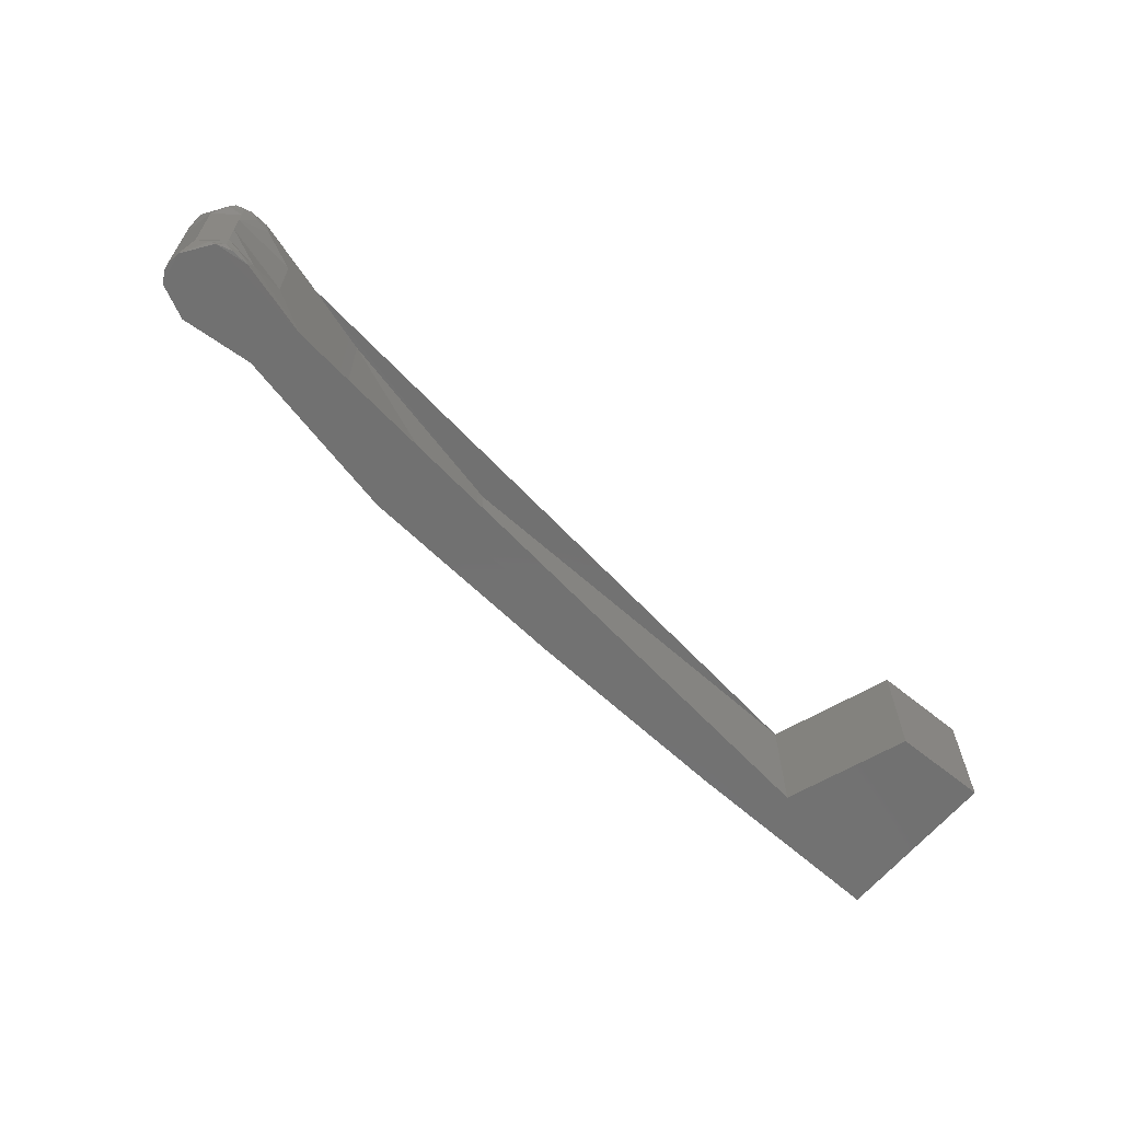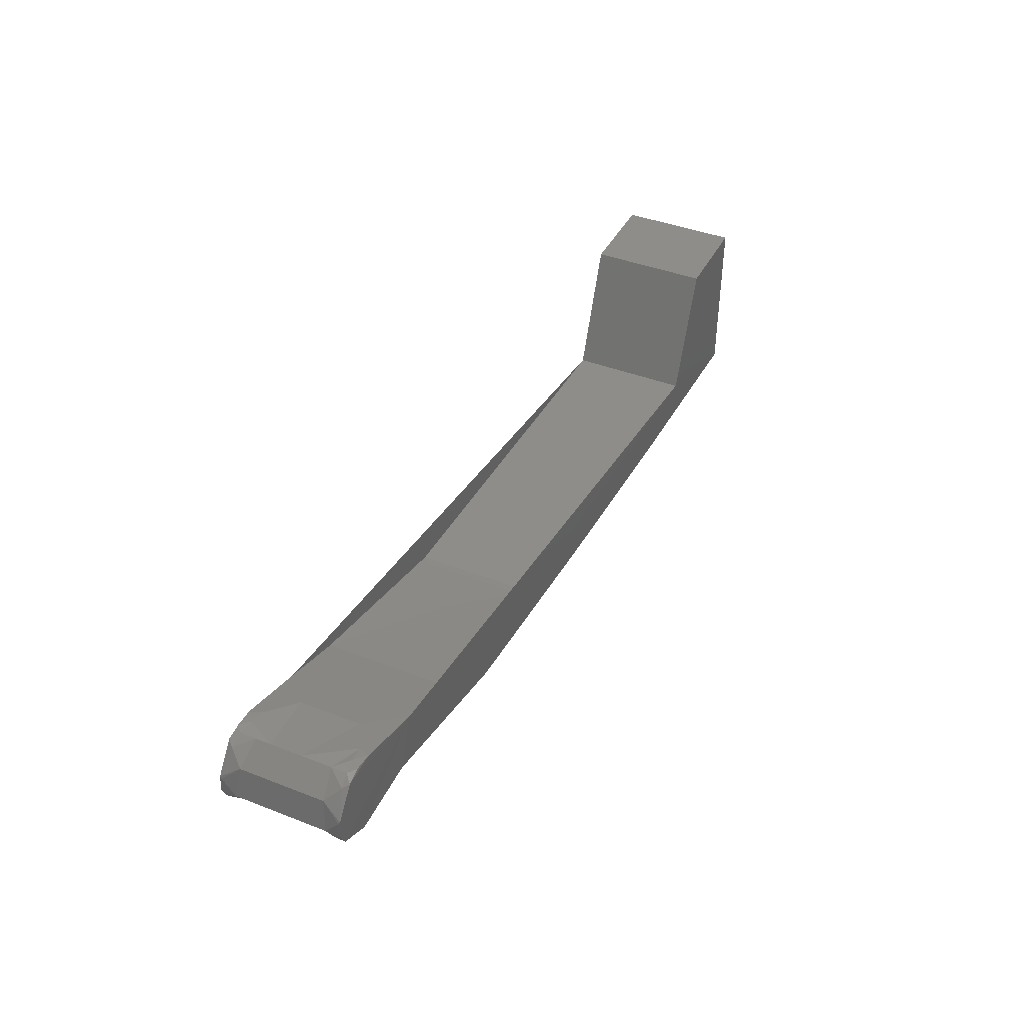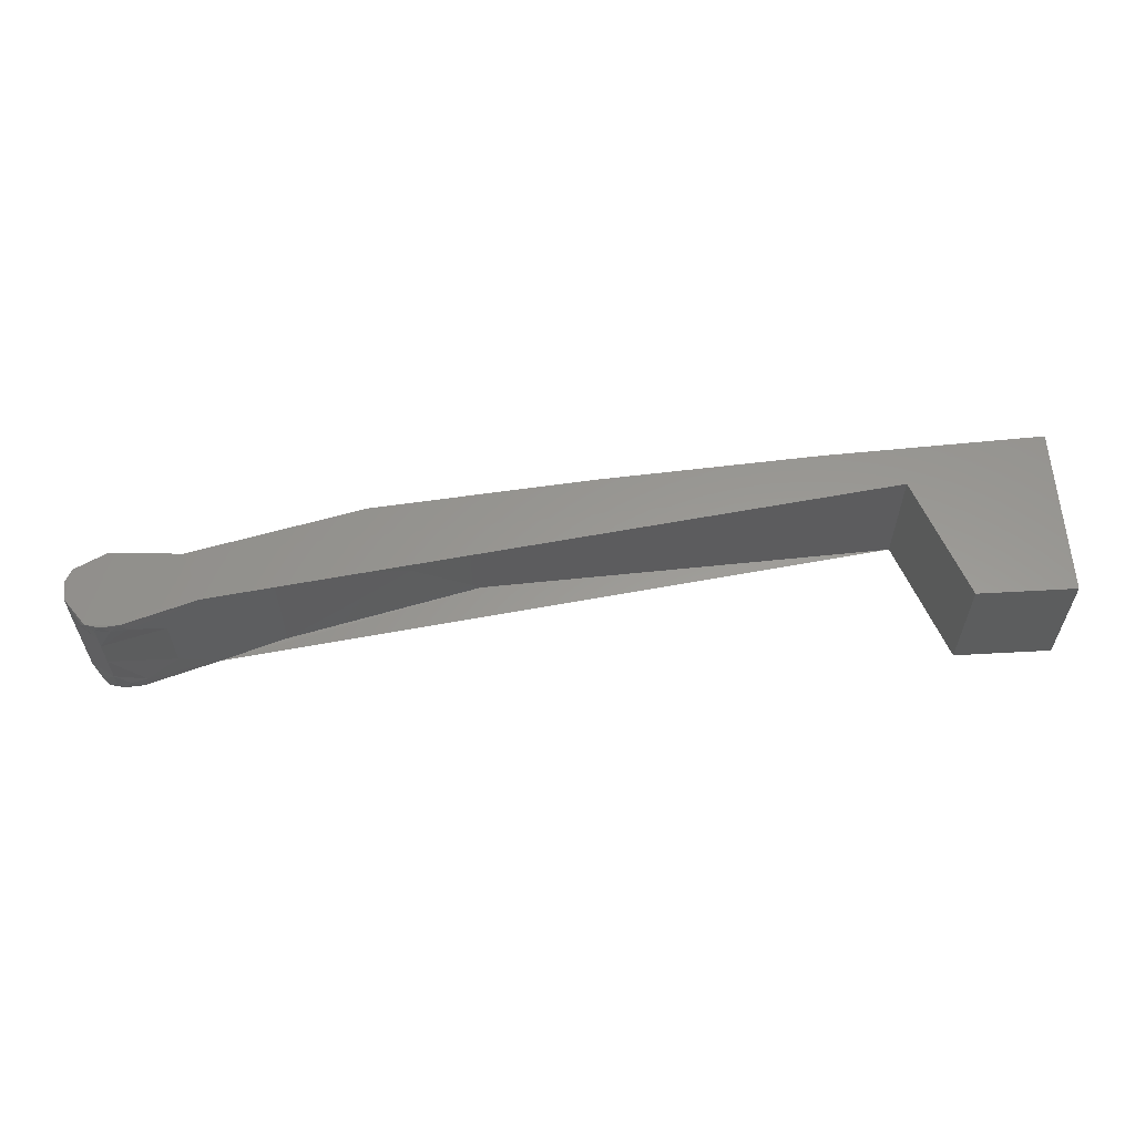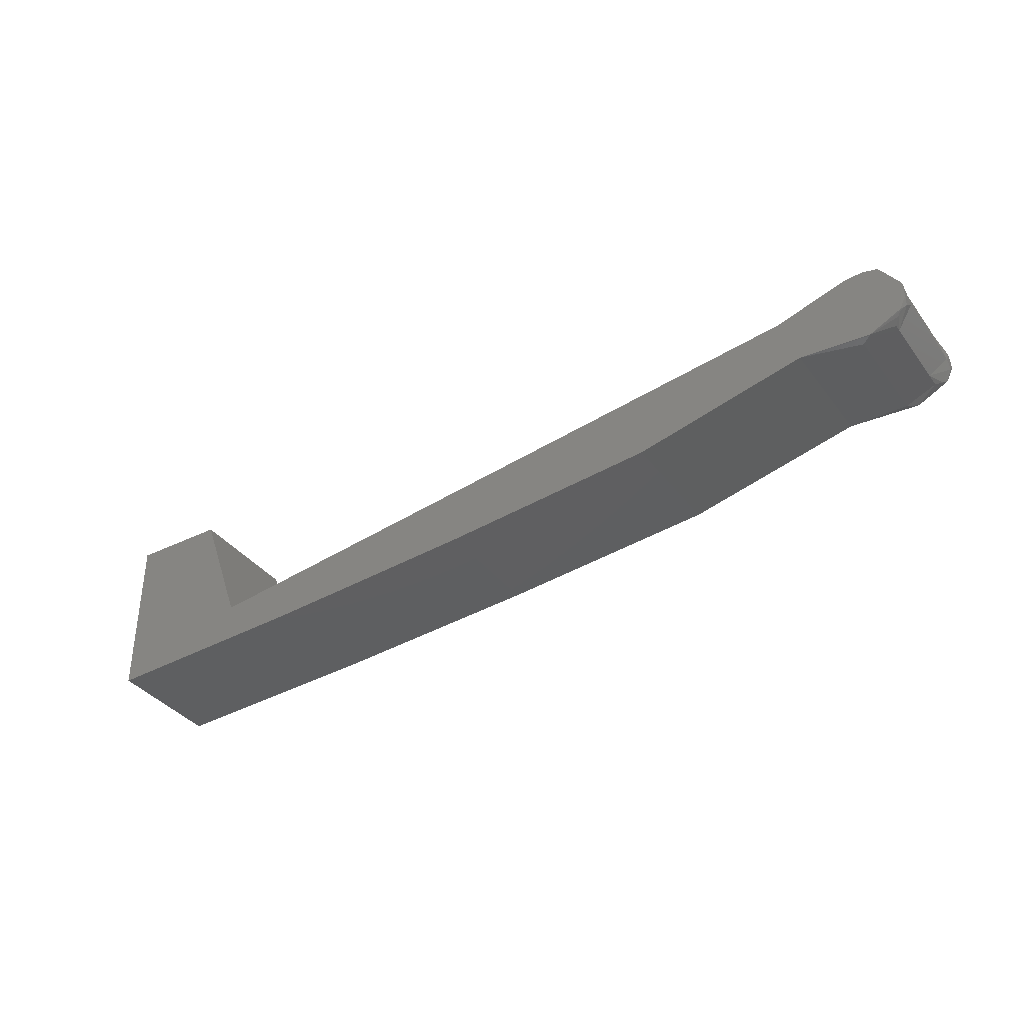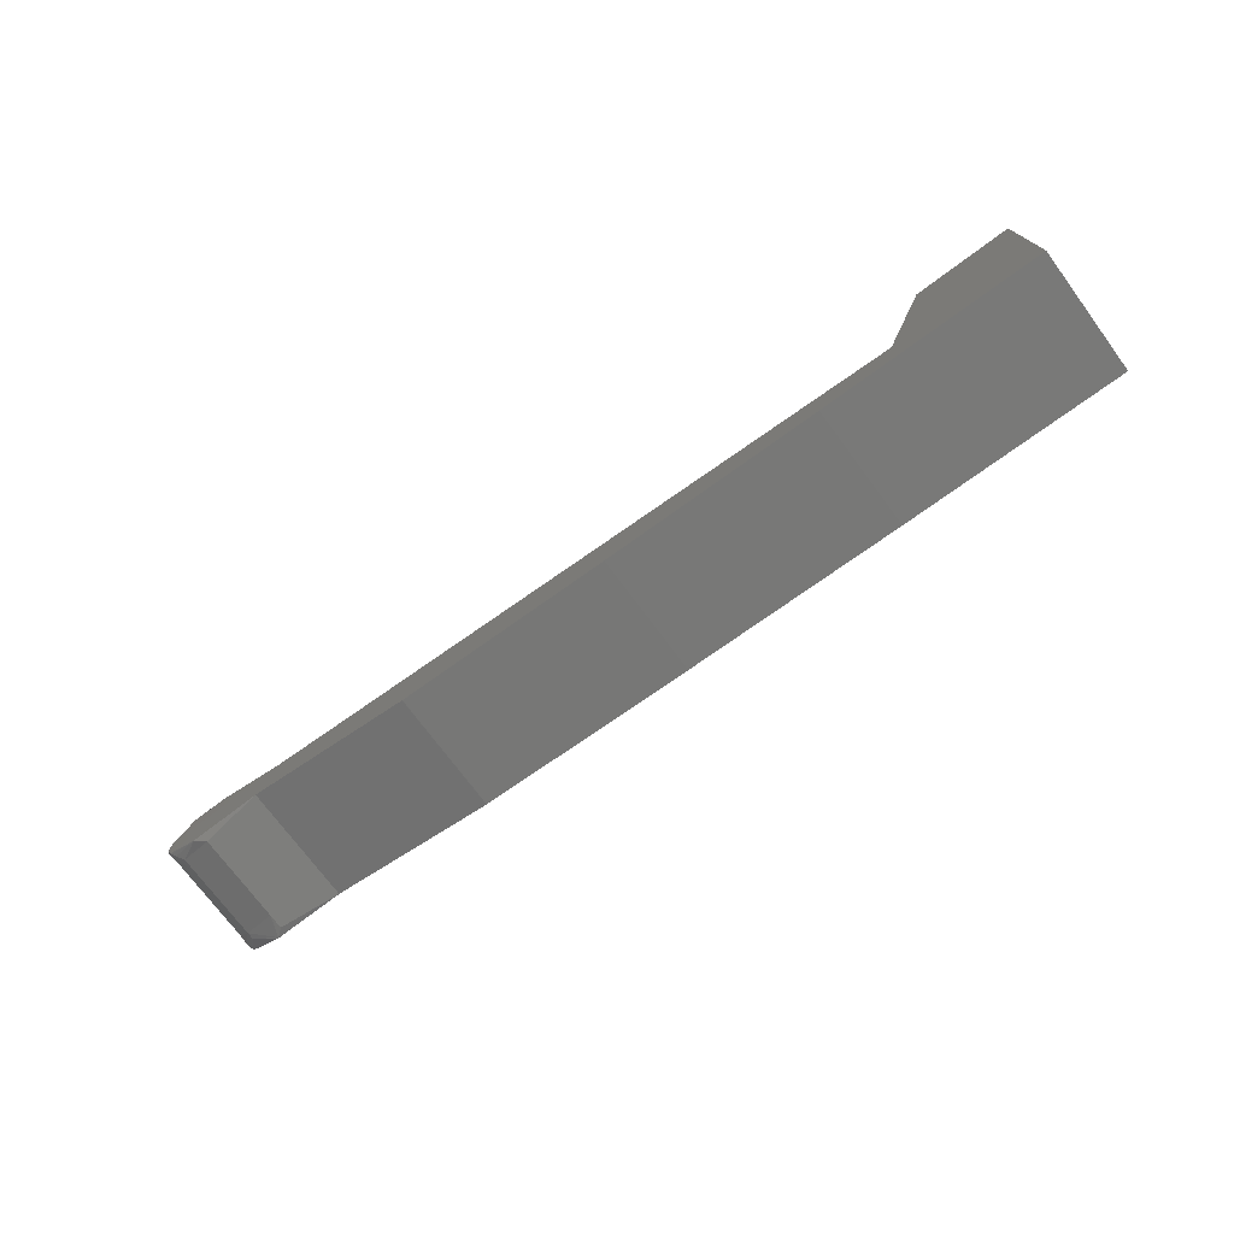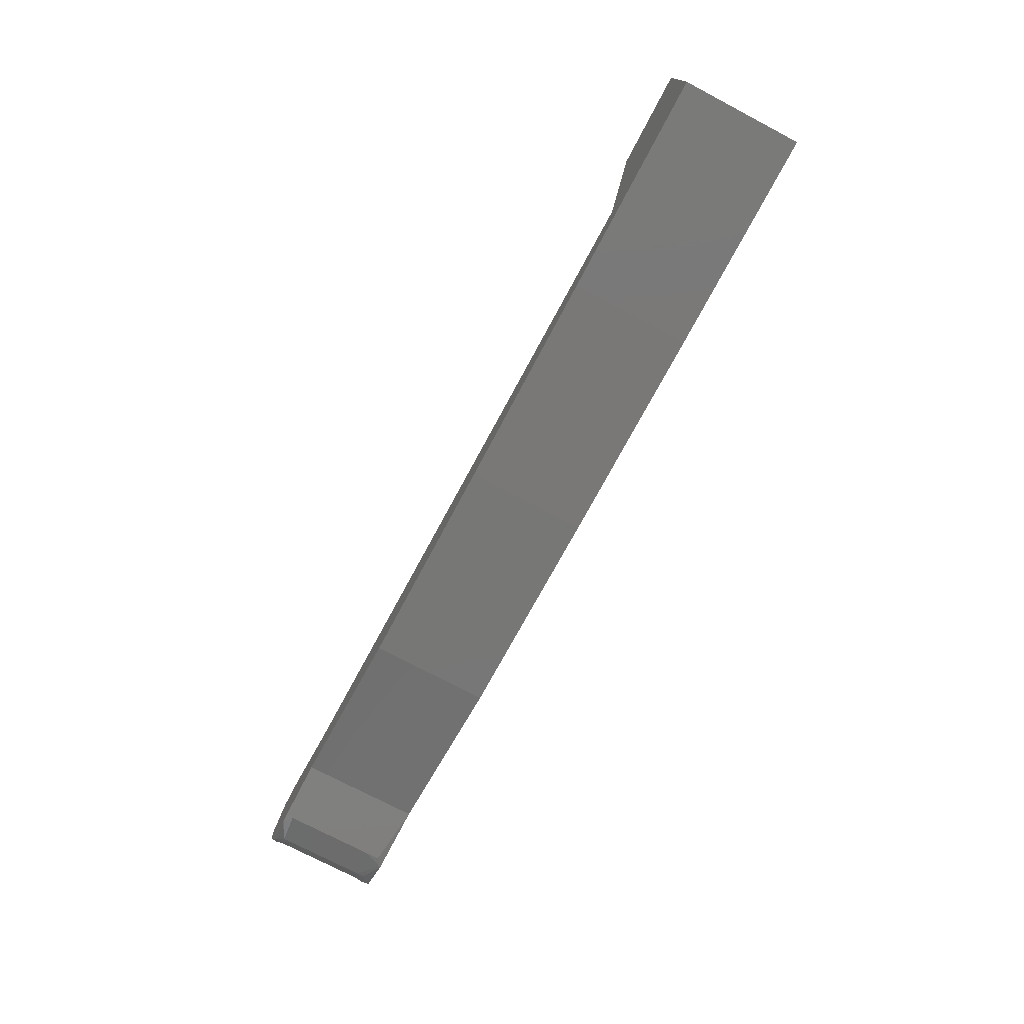
<metadata>
{"format":"stl","ext":"stl","renderer":"f3d","projection":"perspective","resolution":1024,"background":"white","views":[{"elev":-63.3,"azim":-39.4,"up":"+Y"},{"elev":41.3,"azim":-64.7,"up":"+Z"},{"elev":59.1,"azim":-3.3,"up":"+Y"},{"elev":-36.8,"azim":-147.7,"up":"+Z"},{"elev":-73.8,"azim":36.6,"up":"+Z"},{"elev":-74.9,"azim":62.3,"up":"+Z"}]}
</metadata>
<code>
# stl→obj: 110 verts, 220 faces
v 0.04861 -0.1374 0.5162
v 0.04861 -0.1374 0.5202
v 0.04861 -0.1402 0.5202
v 0.04861 -0.1402 0.5162
v 0.0435 -0.1402 0.5165
v 0.0453 -0.1402 0.5174
v 0.04636 -0.1402 0.5202
v 0.02928 -0.1402 0.5183
v 0.0333 -0.1402 0.5173
v 0.0384 -0.1402 0.5168
v 0.04636 -0.1374 0.5202
v 0.0453 -0.1374 0.5174
v 0.02786 -0.1379 0.5181
v 0.02786 -0.1376 0.5181
v 0.02928 -0.1374 0.5183
v 0.02786 -0.1393 0.5181
v 0.02786 -0.14 0.5181
v 0.02742 -0.139 0.52
v 0.02887 -0.1395 0.5197
v 0.02887 -0.1381 0.5197
v 0.02742 -0.1383 0.52
v 0.03549 -0.14 0.5179
v 0.03549 -0.1376 0.5179
v 0.03415 -0.1388 0.5181
v 0.02711 -0.1382 0.5183
v 0.02673 -0.1385 0.5188
v 0.02673 -0.1378 0.5188
v 0.02711 -0.1379 0.5183
v 0.02711 -0.1389 0.5183
v 0.02673 -0.1399 0.5188
v 0.02689 -0.138 0.5196
v 0.02689 -0.1379 0.5196
v 0.02742 -0.1379 0.52
v 0.02711 -0.1396 0.5183
v 0.02689 -0.1384 0.5196
v 0.02711 -0.14 0.5183
v 0.02689 -0.1387 0.5196
v 0.02689 -0.1394 0.5196
v 0.02742 -0.1397 0.52
v 0.02689 -0.1398 0.5196
v 0.03027 -0.1376 0.5192
v 0.02959 -0.1375 0.5195
v 0.03027 -0.14 0.5192
v 0.02959 -0.1401 0.5195
v 0.03094 -0.14 0.519
v 0.03094 -0.1377 0.519
v 0.02675 -0.1375 0.5192
v 0.02712 -0.1375 0.5198
v 0.02742 -0.1376 0.52
v 0.02776 -0.1376 0.52
v 0.02812 -0.1377 0.5199
v 0.02675 -0.1402 0.5192
v 0.02712 -0.1401 0.5198
v 0.02742 -0.14 0.52
v 0.02776 -0.14 0.52
v 0.02812 -0.14 0.5199
v 0.02765 -0.1374 0.5181
v 0.02711 -0.1377 0.5183
v 0.02697 -0.1375 0.5184
v 0.02677 -0.1376 0.5187
v 0.02765 -0.1402 0.5181
v 0.02794 -0.1375 0.52
v 0.02697 -0.1401 0.5184
v 0.02677 -0.1401 0.5187
v 0.02794 -0.1402 0.52
v 0.03566 -0.1402 0.5178
v 0.03566 -0.1374 0.5178
v 0.02691 -0.1374 0.5185
v 0.02675 -0.1375 0.5188
v 0.02719 -0.1375 0.5199
v 0.02691 -0.1402 0.5185
v 0.02675 -0.1401 0.5188
v 0.02968 -0.1374 0.5194
v 0.02719 -0.1402 0.5199
v 0.03044 -0.1374 0.5192
v 0.02968 -0.1402 0.5194
v 0.03044 -0.1402 0.5192
v 0.03118 -0.1402 0.5189
v 0.03118 -0.1374 0.5189
v 0.02676 -0.1374 0.5192
v 0.02723 -0.1374 0.5199
v 0.02758 -0.1374 0.52
v 0.02798 -0.1374 0.52
v 0.02676 -0.1402 0.5192
v 0.02723 -0.1402 0.5199
v 0.02758 -0.1402 0.52
v 0.02798 -0.1402 0.52
v 0.02763 -0.1374 0.5181
v 0.0269 -0.1374 0.5185
v 0.02673 -0.1374 0.5188
v 0.02763 -0.1402 0.5181
v 0.02801 -0.1374 0.52
v 0.0269 -0.1402 0.5185
v 0.02673 -0.1402 0.5188
v 0.02801 -0.1402 0.52
v 0.03568 -0.1402 0.5178
v 0.03568 -0.1374 0.5178
v 0.02689 -0.1374 0.5185
v 0.02724 -0.1374 0.5199
v 0.02689 -0.1402 0.5185
v 0.02969 -0.1374 0.5194
v 0.02724 -0.1402 0.5199
v 0.03046 -0.1374 0.5192
v 0.03121 -0.1374 0.5189
v 0.02969 -0.1402 0.5194
v 0.03046 -0.1402 0.5192
v 0.03121 -0.1402 0.5189
v 0.0333 -0.1374 0.5173
v 0.0384 -0.1374 0.5168
v 0.0435 -0.1374 0.5165
f 1 2 3
f 4 1 3
f 5 4 6
f 7 4 3
f 7 6 4
f 6 8 9
f 6 9 10
f 6 10 5
f 7 2 11
f 7 3 2
f 11 12 6
f 7 11 6
f 13 14 15
f 16 15 8
f 16 13 15
f 17 16 8
f 18 19 20
f 18 20 21
f 22 23 24
f 25 26 27
f 25 27 28
f 25 28 13
f 29 30 26
f 29 13 16
f 29 26 25
f 29 25 13
f 31 32 27
f 31 27 26
f 31 21 33
f 31 33 32
f 34 16 17
f 34 30 29
f 34 29 16
f 35 31 26
f 35 21 31
f 36 34 17
f 37 35 26
f 37 18 21
f 37 21 35
f 38 26 30
f 38 39 18
f 38 37 26
f 38 18 37
f 40 38 30
f 40 39 38
f 41 42 20
f 43 20 19
f 43 19 44
f 43 41 20
f 45 41 43
f 45 46 41
f 47 27 32
f 48 32 33
f 49 48 33
f 50 49 33
f 50 33 21
f 51 50 21
f 51 21 20
f 51 20 42
f 52 40 30
f 53 39 40
f 54 39 53
f 55 39 54
f 56 44 19
f 56 39 55
f 56 19 18
f 56 18 39
f 57 14 13
f 57 15 14
f 57 13 28
f 57 28 58
f 59 58 28
f 60 28 27
f 60 59 28
f 61 17 8
f 61 36 17
f 62 50 51
f 63 34 36
f 64 30 34
f 64 34 63
f 65 56 55
f 66 67 23
f 66 23 22
f 68 59 60
f 69 60 27
f 70 48 49
f 71 64 63
f 72 30 64
f 73 42 41
f 74 54 53
f 75 41 46
f 76 43 44
f 77 45 43
f 78 46 45
f 78 79 46
f 80 47 32
f 80 48 70
f 80 32 48
f 81 80 70
f 81 70 49
f 82 49 50
f 82 50 62
f 83 82 62
f 83 62 51
f 84 40 52
f 84 53 40
f 84 74 53
f 85 74 84
f 85 54 74
f 86 55 54
f 86 65 55
f 87 65 86
f 87 56 65
f 88 15 57
f 88 59 68
f 88 57 58
f 88 58 59
f 89 88 68
f 89 68 60
f 90 69 27
f 91 61 8
f 91 36 61
f 91 63 36
f 91 71 63
f 92 83 51
f 92 51 42
f 92 82 83
f 92 42 73
f 93 71 91
f 93 64 71
f 94 30 72
f 95 56 87
f 95 44 56
f 95 76 44
f 95 87 86
f 96 6 12
f 96 67 66
f 96 12 97
f 96 97 67
f 98 88 89
f 98 89 60
f 98 69 90
f 98 60 69
f 90 27 47
f 90 90 27
f 90 98 90
f 90 80 98
f 90 47 80
f 99 82 92
f 99 81 49
f 99 49 82
f 99 80 81
f 100 93 91
f 100 64 93
f 100 94 72
f 100 72 64
f 94 30 94
f 94 52 30
f 94 94 100
f 94 100 84
f 94 84 52
f 101 12 15
f 101 99 92
f 101 15 88
f 101 97 12
f 101 92 73
f 101 80 99
f 101 88 98
f 101 98 80
f 101 73 41
f 101 41 75
f 102 54 85
f 102 86 54
f 102 95 86
f 102 85 84
f 103 46 79
f 103 97 101
f 103 101 75
f 103 75 46
f 104 24 23
f 104 23 67
f 104 103 79
f 104 67 97
f 104 97 103
f 105 8 6
f 105 91 8
f 105 76 95
f 105 100 91
f 105 6 96
f 105 84 100
f 105 95 102
f 105 102 84
f 105 43 76
f 105 77 43
f 106 78 45
f 106 45 77
f 106 77 105
f 106 105 96
f 107 79 78
f 107 78 106
f 107 22 24
f 107 66 22
f 107 96 66
f 107 106 96
f 107 24 104
f 107 104 79
f 15 108 9
f 8 15 9
f 9 108 109
f 10 9 109
f 5 109 110
f 5 10 109
f 4 110 1
f 4 5 110
f 110 12 1
f 11 2 1
f 11 1 12
f 12 108 15
f 12 109 108
f 12 110 109

</code>
